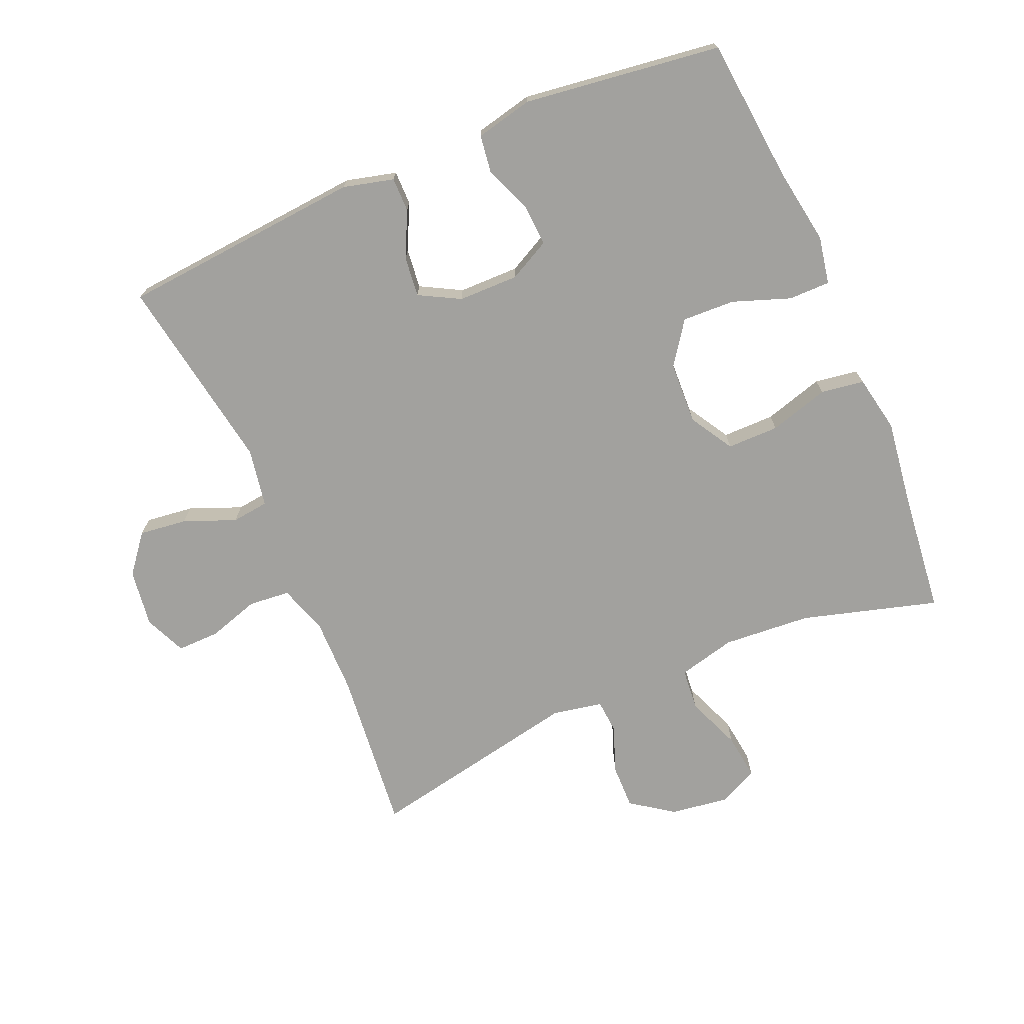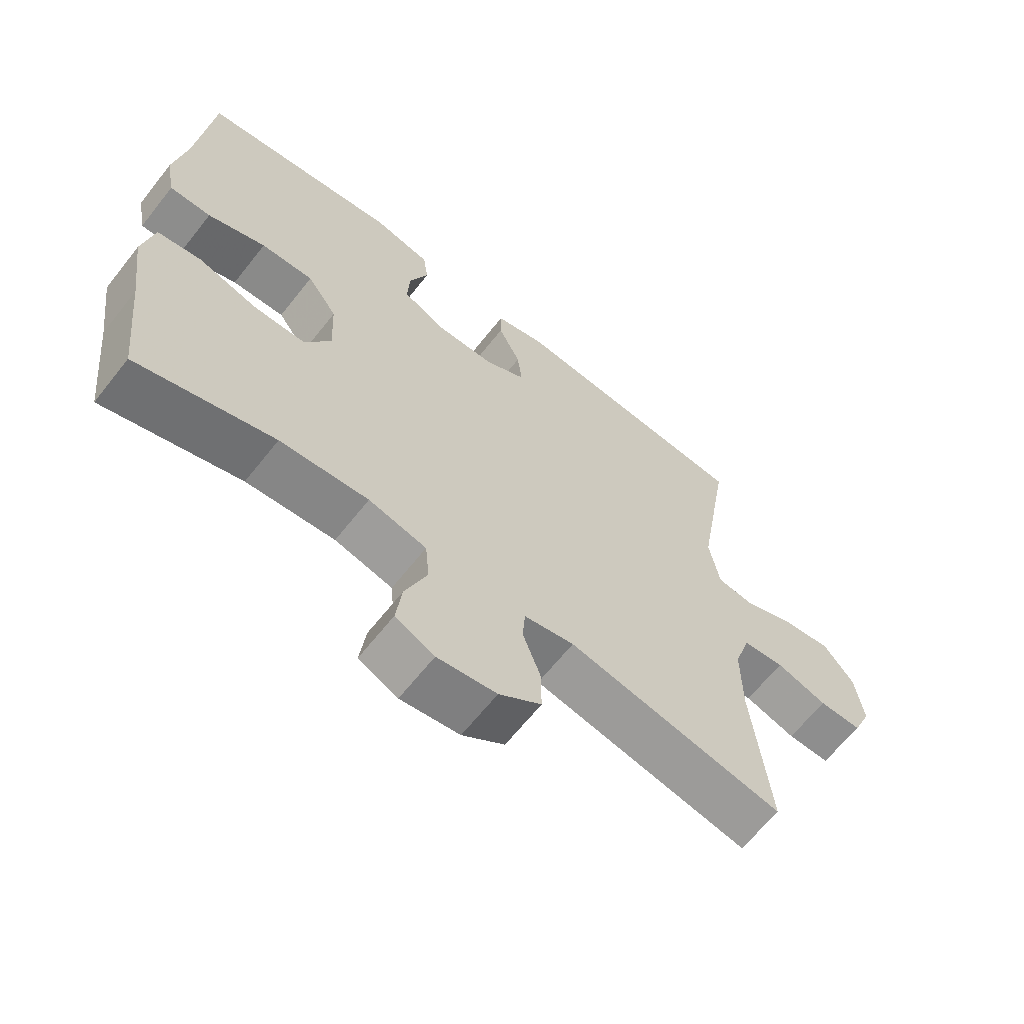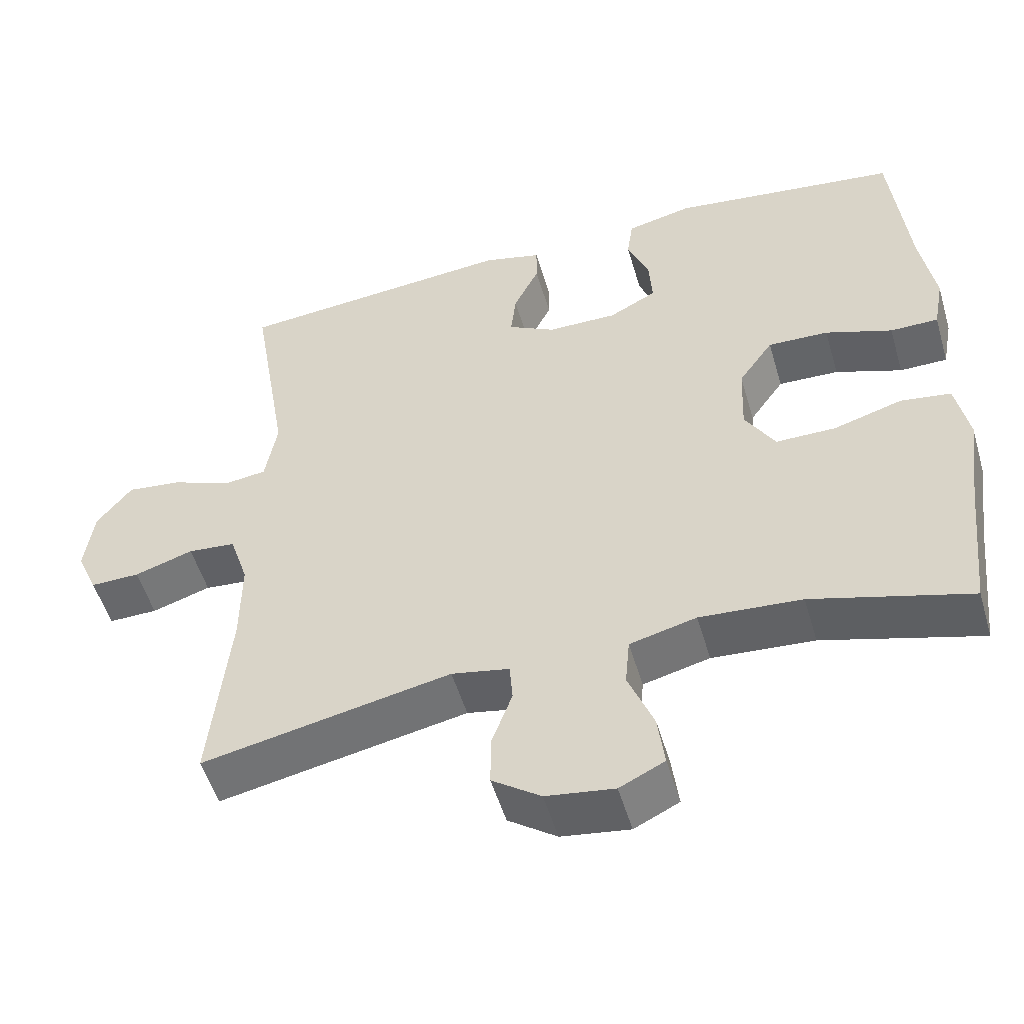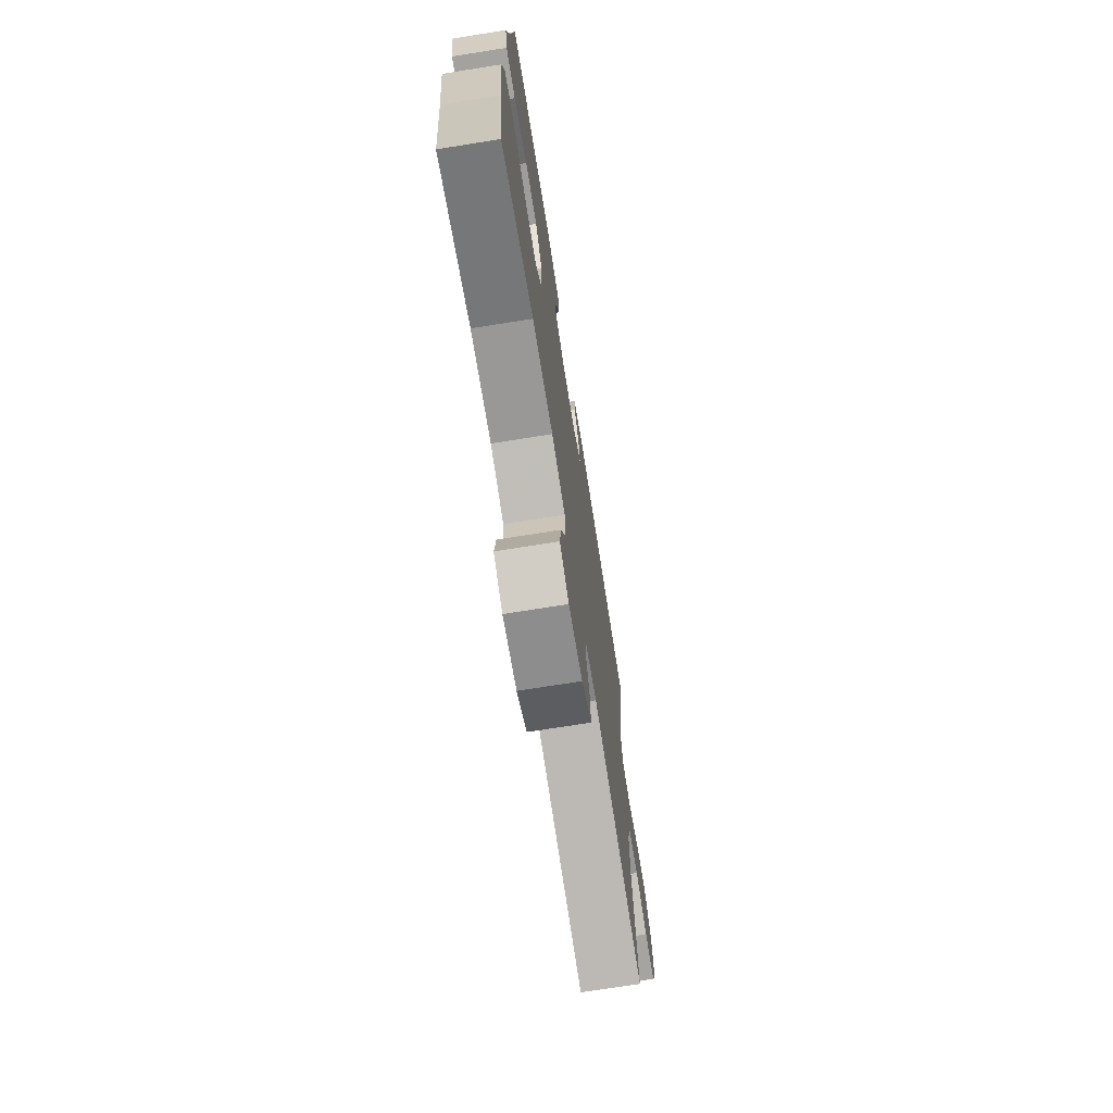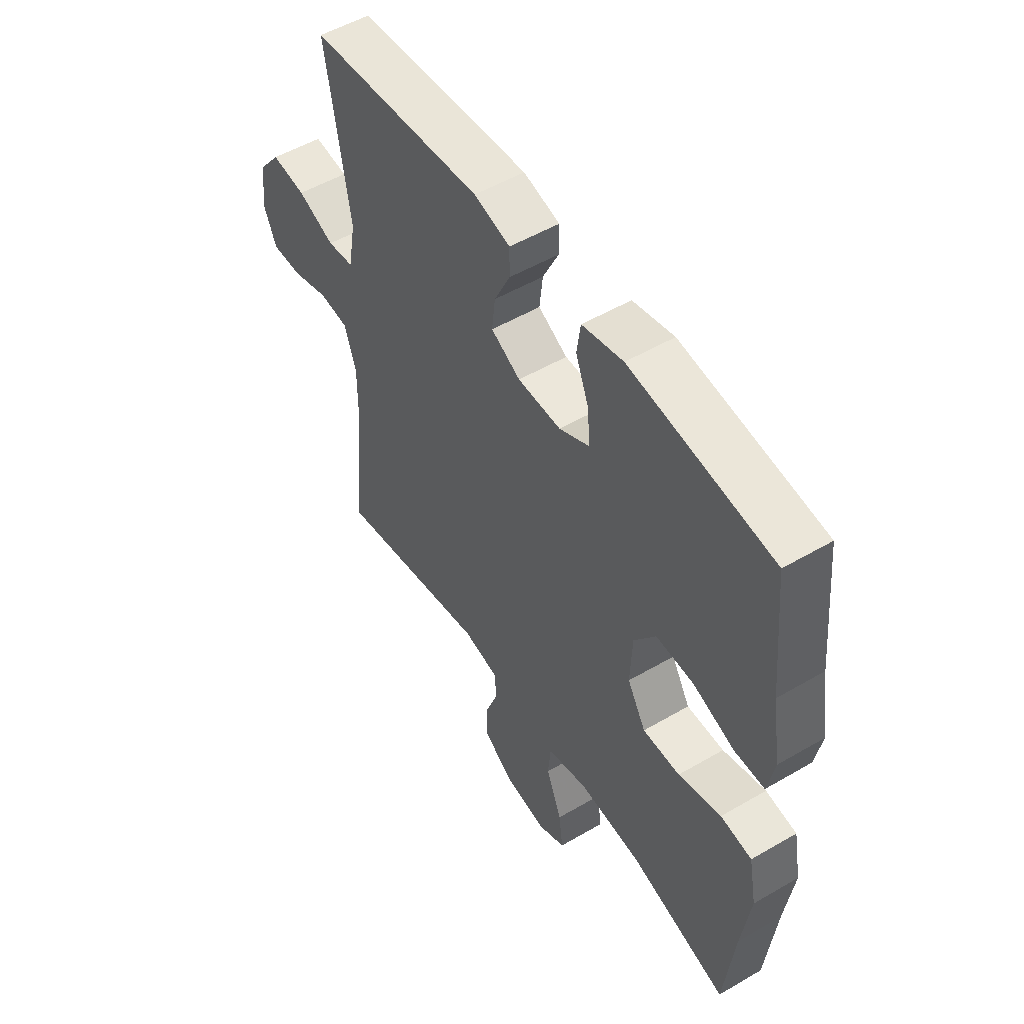
<metadata>
{"format":"obj","ext":"obj","renderer":"f3d","projection":"perspective","resolution":1024,"background":"white","views":[{"elev":-72.1,"azim":23.2,"up":"+Y"},{"elev":-64.5,"azim":141.7,"up":"+Z"},{"elev":-52.2,"azim":16.3,"up":"+Z"},{"elev":-72.6,"azim":99.0,"up":"+Z"},{"elev":52.4,"azim":57.8,"up":"+Z"}]}
</metadata>
<code>
v 0.5 0.07 -0.5
v 0.29 0.07 -0.44
v 0.154 0.07 -0.43
v 0.065 0.07 -0.452
v 0.059 0.07 -0.517
v 0.093 0.07 -0.602
v 0.102 0.07 -0.673
v 0.042 0.07 -0.702
v -0.049 0.07 -0.689
v -0.114 0.07 -0.643
v -0.113 0.07 -0.574
v -0.086 0.07 -0.501
v -0.09 0.07 -0.449
v -0.167 0.07 -0.434
v -0.5 0.07 -0.5
v -0.474 0.07 -0.247
v -0.473 0.07 -0.13
v -0.498 0.07 -0.053
v -0.562 0.07 -0.047
v -0.641 0.07 -0.072
v -0.707 0.07 -0.073
v -0.735 0.07 -0.009
v -0.723 0.07 0.08
v -0.676 0.07 0.139
v -0.602 0.07 0.13
v -0.522 0.07 0.098
v -0.465 0.07 0.105
v -0.449 0.07 0.195
v -0.5 0.07 0.5
v -0.125 0.07 0.532
v -0.047 0.07 0.512
v -0.047 0.07 0.459
v -0.081 0.07 0.389
v -0.088 0.07 0.327
v -0.025 0.07 0.293
v 0.068 0.07 0.292
v 0.132 0.07 0.325
v 0.128 0.07 0.39
v 0.099 0.07 0.463
v 0.107 0.07 0.52
v 0.195 0.07 0.54
v 0.5 0.07 0.5
v 0.522 0.07 0.276
v 0.541 0.07 0.159
v 0.527 0.07 0.085
v 0.463 0.07 0.085
v 0.374 0.07 0.117
v 0.293 0.07 0.12
v 0.247 0.07 0.055
v 0.243 0.07 -0.041
v 0.283 0.07 -0.108
v 0.363 0.07 -0.108
v 0.455 0.07 -0.081
v 0.522 0.07 -0.091
v 0.539 0.07 -0.179
v 0.521 0.07 -0.31
v 0.5 0 -0.5
v 0.29 0 -0.44
v 0.154 0 -0.43
v 0.065 0 -0.452
v 0.059 0 -0.517
v 0.093 0 -0.602
v 0.102 0 -0.673
v 0.042 0 -0.702
v -0.049 0 -0.689
v -0.114 0 -0.643
v -0.113 0 -0.574
v -0.086 0 -0.501
v -0.09 0 -0.449
v -0.167 0 -0.434
v -0.5 0 -0.5
v -0.474 0 -0.247
v -0.473 0 -0.13
v -0.498 0 -0.053
v -0.562 0 -0.047
v -0.641 0 -0.072
v -0.707 0 -0.073
v -0.735 0 -0.009
v -0.723 0 0.08
v -0.676 0 0.139
v -0.602 0 0.13
v -0.522 0 0.098
v -0.465 0 0.105
v -0.449 0 0.195
v -0.5 0 0.5
v -0.125 0 0.532
v -0.047 0 0.512
v -0.047 0 0.459
v -0.081 0 0.389
v -0.088 0 0.327
v -0.025 0 0.293
v 0.068 0 0.292
v 0.132 0 0.325
v 0.128 0 0.39
v 0.099 0 0.463
v 0.107 0 0.52
v 0.195 0 0.54
v 0.5 0 0.5
v 0.522 0 0.276
v 0.541 0 0.159
v 0.527 0 0.085
v 0.463 0 0.085
v 0.374 0 0.117
v 0.293 0 0.12
v 0.247 0 0.055
v 0.243 0 -0.041
v 0.283 0 -0.108
v 0.363 0 -0.108
v 0.455 0 -0.081
v 0.522 0 -0.091
v 0.539 0 -0.179
v 0.521 0 -0.31
f 53 54 55 56
f 52 53 56 1
f 51 52 1 2
f 50 51 2 3
f 49 50 3 4
f 44 45 46 47
f 43 44 47 48
f 42 43 48
f 41 42 48 49
f 38 39 40 41
f 37 38 41 49
f 30 31 32 33
f 28 29 30 33
f 27 28 33 34
f 23 24 25 26
f 21 22 23 26
f 19 20 21 26
f 18 19 26 27
f 17 18 27 34
f 14 15 16
f 13 14 16 17
f 9 10 11 12
f 9 12 13
f 8 9 13
f 5 6 7 8
f 5 8 13
f 4 5 13 17
f 36 37 49 4
f 35 36 4 17
f 17 34 35
f 112 111 110 109
f 57 112 109 108
f 58 57 108 107
f 59 58 107 106
f 60 59 106 105
f 103 102 101 100
f 104 103 100 99
f 104 99 98
f 105 104 98 97
f 97 96 95 94
f 105 97 94 93
f 89 88 87 86
f 89 86 85 84
f 90 89 84 83
f 82 81 80 79
f 82 79 78 77
f 82 77 76 75
f 83 82 75 74
f 90 83 74 73
f 72 71 70
f 73 72 70 69
f 68 67 66 65
f 69 68 65
f 69 65 64
f 64 63 62 61
f 69 64 61
f 73 69 61 60
f 60 105 93 92
f 73 60 92 91
f 91 90 73
f 1 57 58 2
f 2 58 59 3
f 3 59 60 4
f 4 60 61 5
f 5 61 62 6
f 6 62 63 7
f 7 63 64 8
f 8 64 65 9
f 9 65 66 10
f 10 66 67 11
f 11 67 68 12
f 12 68 69 13
f 13 69 70 14
f 14 70 71 15
f 15 71 72 16
f 16 72 73 17
f 17 73 74 18
f 18 74 75 19
f 19 75 76 20
f 20 76 77 21
f 21 77 78 22
f 22 78 79 23
f 23 79 80 24
f 24 80 81 25
f 25 81 82 26
f 26 82 83 27
f 27 83 84 28
f 28 84 85 29
f 29 85 86 30
f 30 86 87 31
f 31 87 88 32
f 32 88 89 33
f 33 89 90 34
f 34 90 91 35
f 35 91 92 36
f 36 92 93 37
f 37 93 94 38
f 38 94 95 39
f 39 95 96 40
f 40 96 97 41
f 41 97 98 42
f 42 98 99 43
f 43 99 100 44
f 44 100 101 45
f 45 101 102 46
f 46 102 103 47
f 47 103 104 48
f 48 104 105 49
f 49 105 106 50
f 50 106 107 51
f 51 107 108 52
f 52 108 109 53
f 53 109 110 54
f 54 110 111 55
f 55 111 112 56
f 56 112 57 1

</code>
